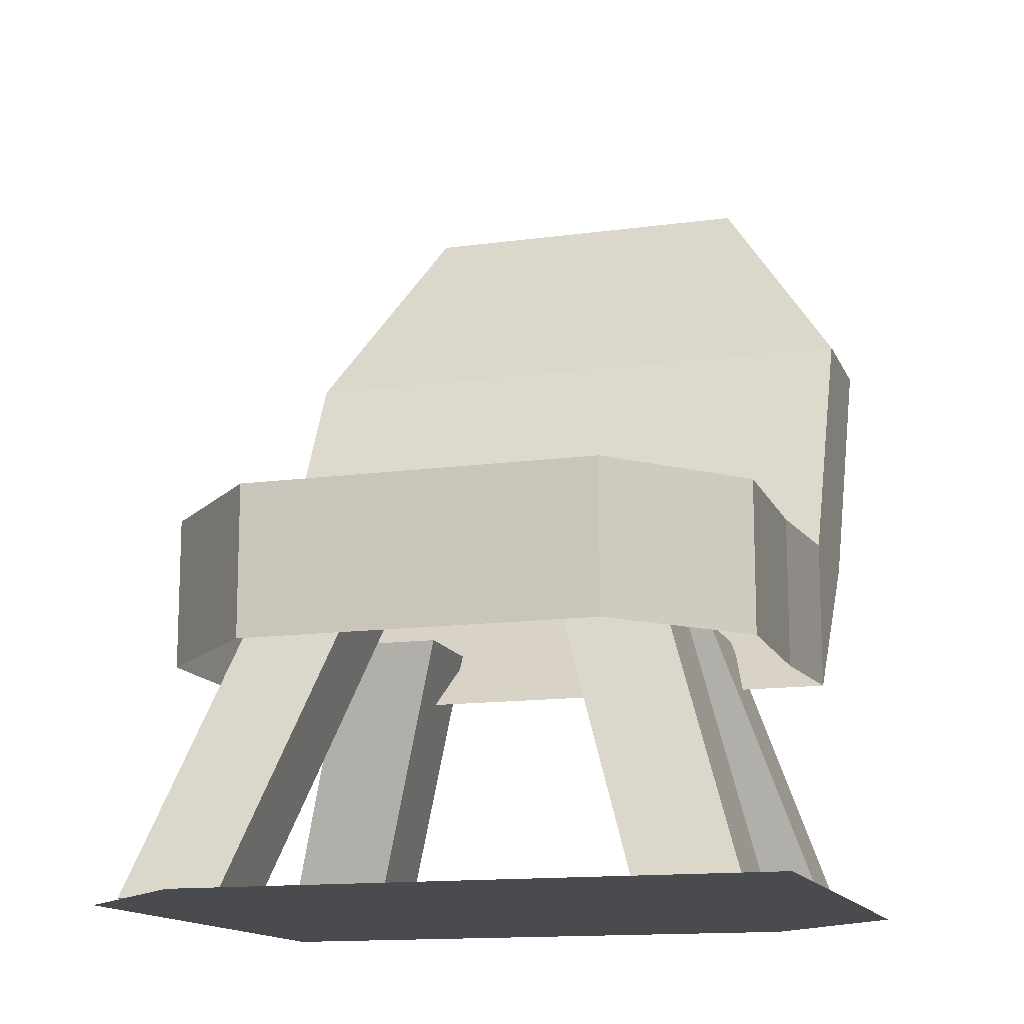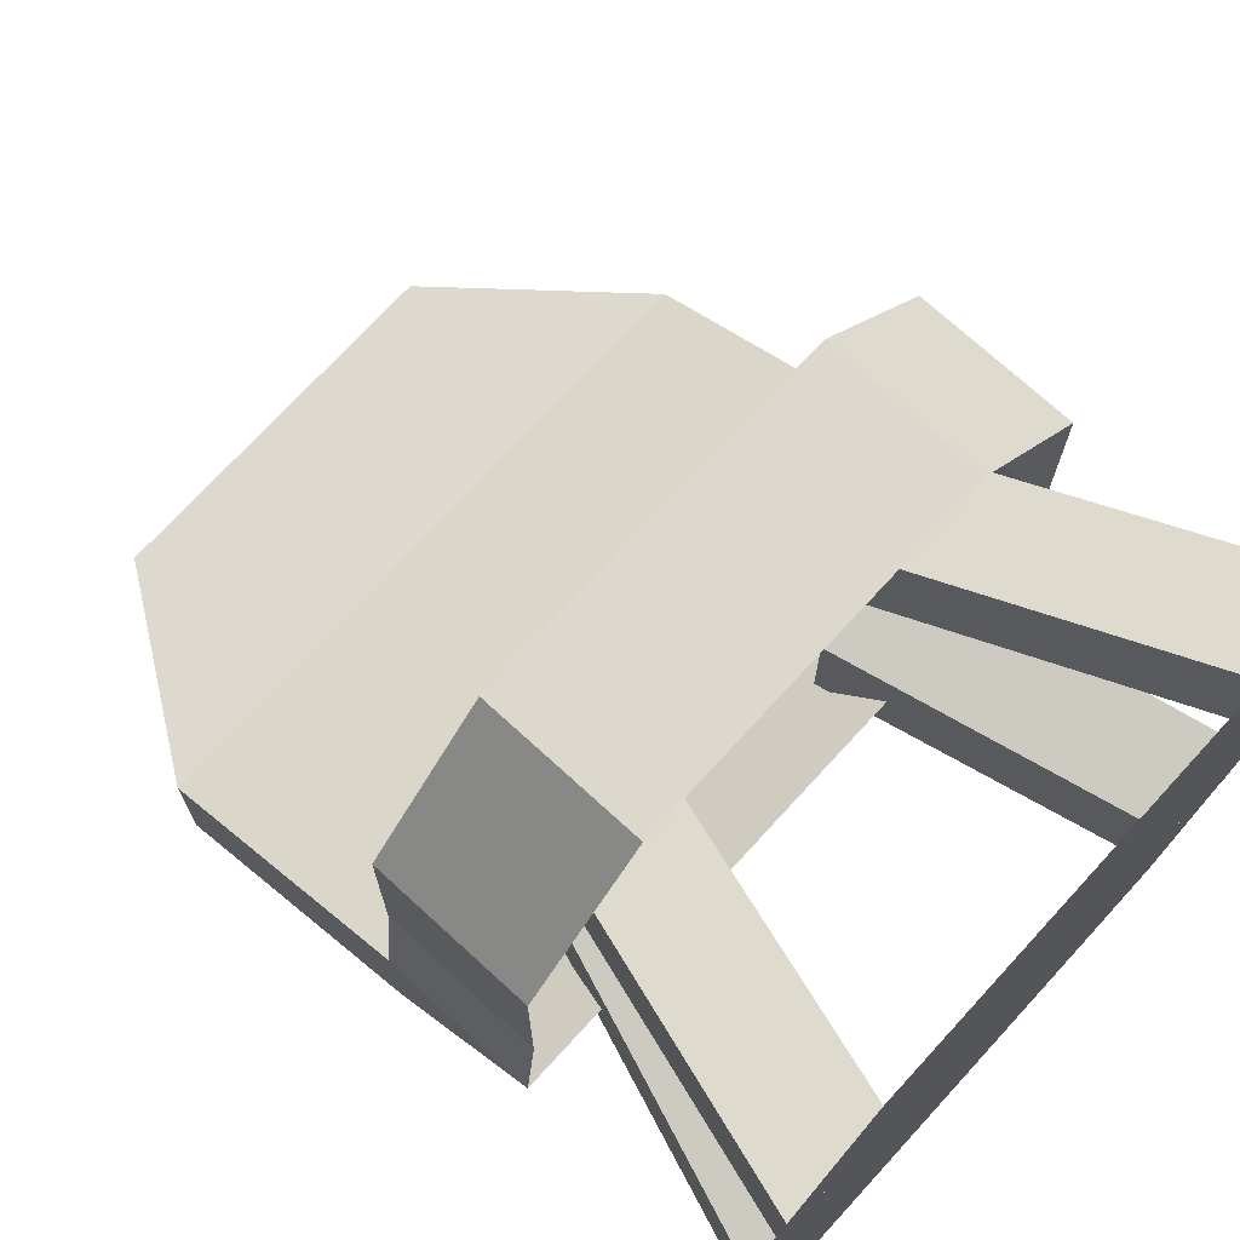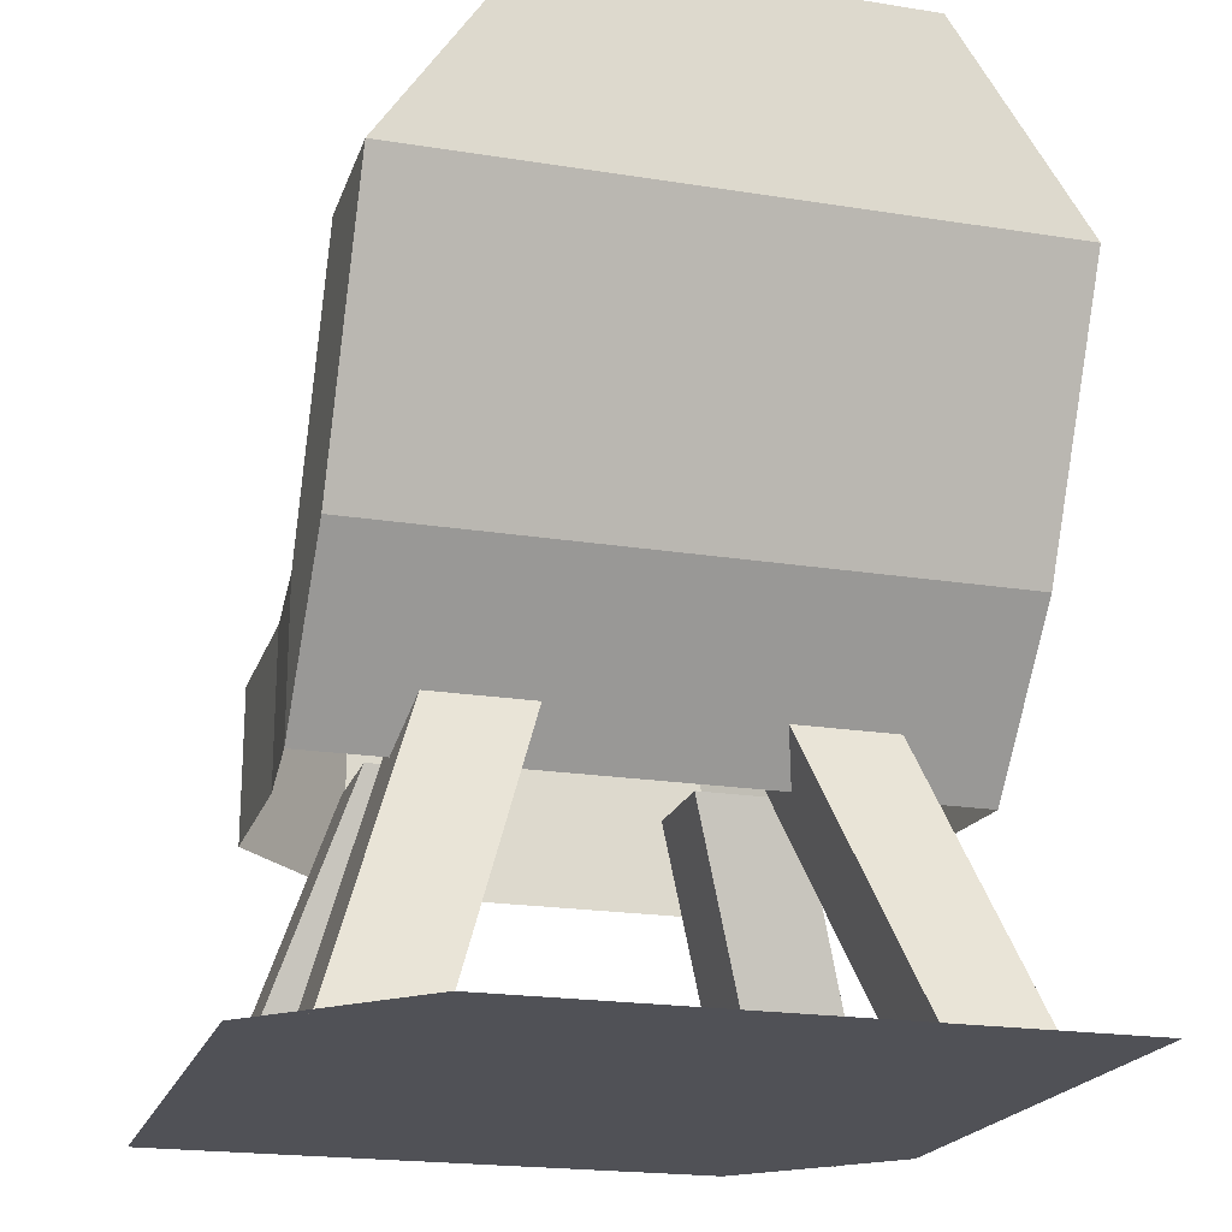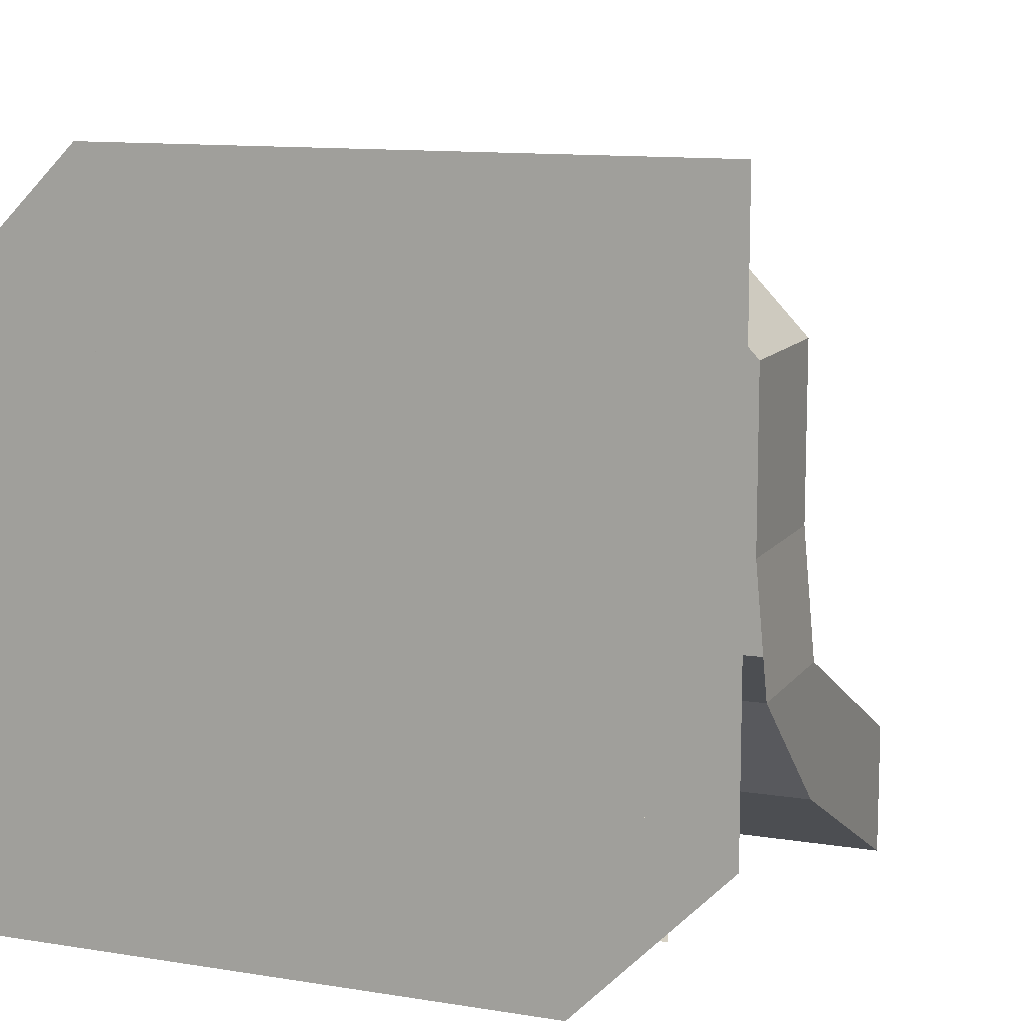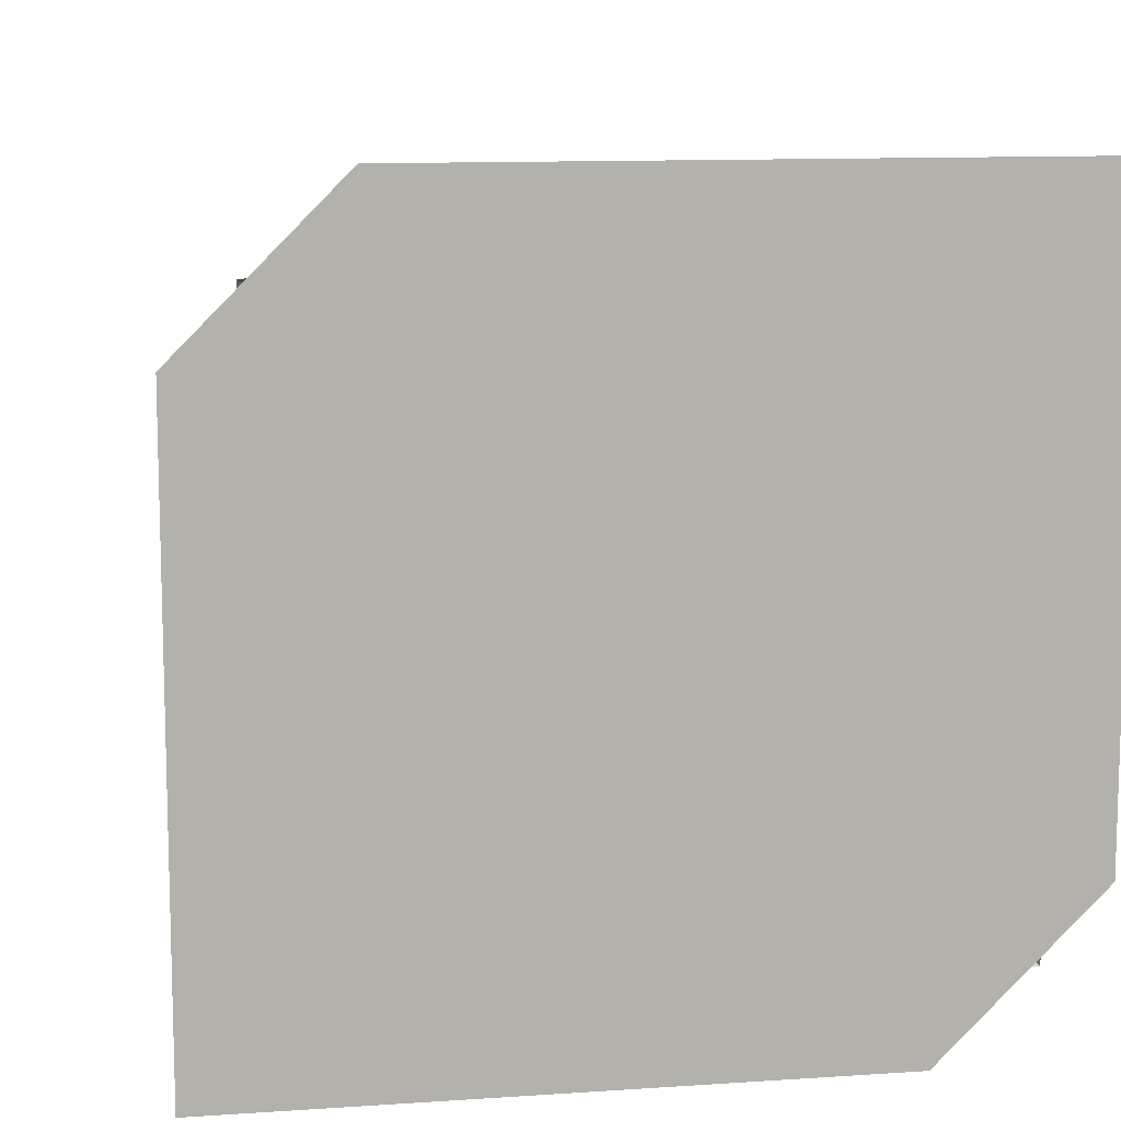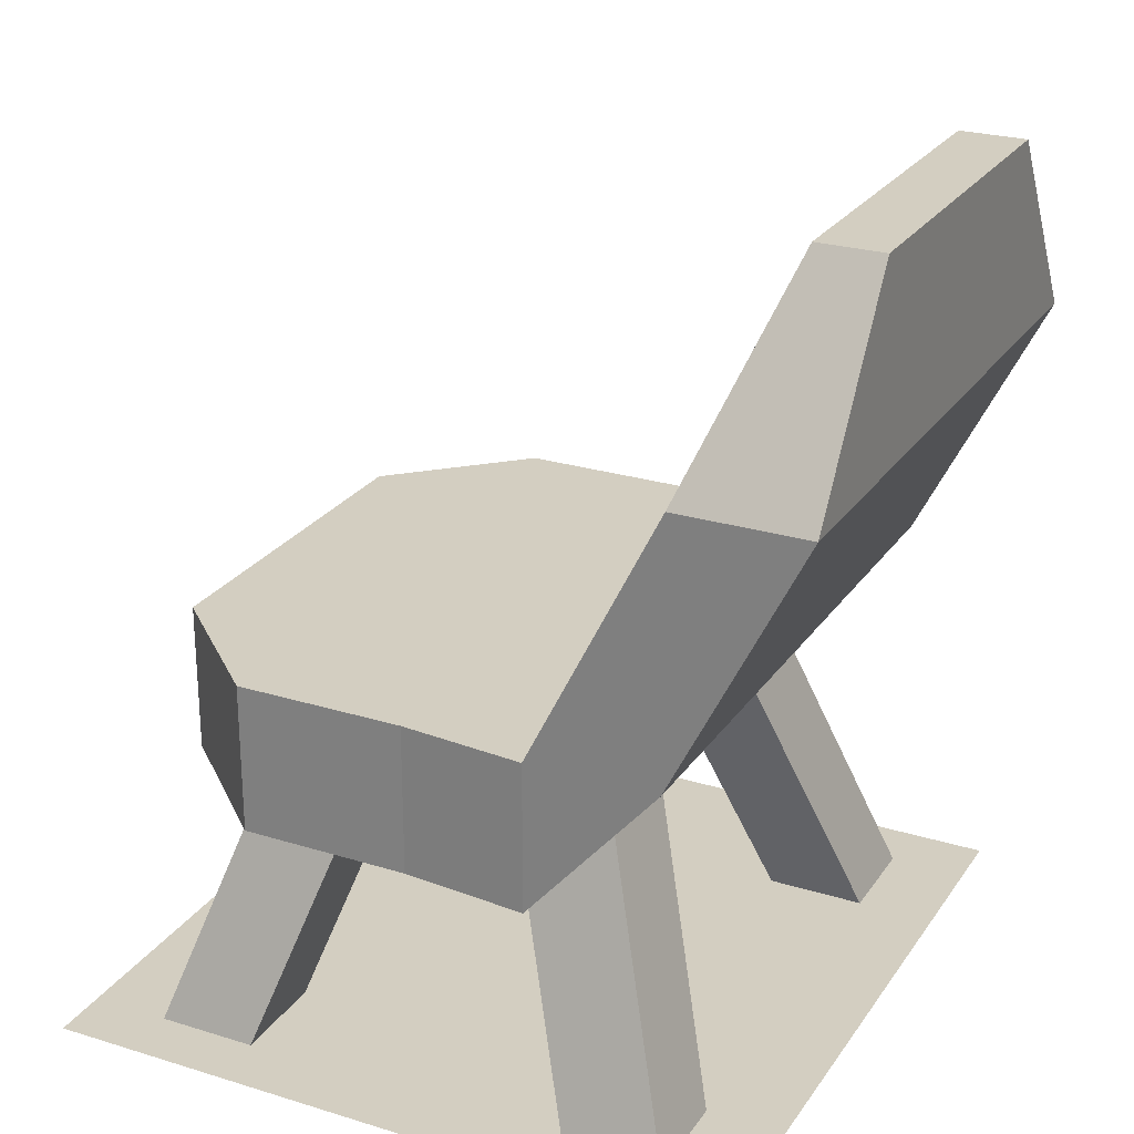
<metadata>
{"format":"obj","ext":"obj","renderer":"f3d","projection":"perspective","resolution":1024,"background":"white","views":[{"elev":-13.9,"azim":16.9,"up":"+Y"},{"elev":72.4,"azim":-47.5,"up":"+Z"},{"elev":-20.4,"azim":163.8,"up":"+Y"},{"elev":11.4,"azim":21.7,"up":"+Z"},{"elev":11.1,"azim":-9.6,"up":"+Z"},{"elev":25.1,"azim":116.4,"up":"+Y"}]}
</metadata>
<code>
o polygon0
v 0.3098 0.2528 -0.09423
v 0.3098 0.4047 -0.09423
v 0.298 0.2528 0.0322
v 0.298 0.2528 0.203
v 0.1788 0.2528 0.3295
v 0.1788 0.4047 0.3295
v -0.1788 0.2528 0.3295
v -0.1788 0.4047 0.3295
v -0.298 0.2528 0.203
v -0.298 0.2528 0.0322
v -0.3098 0.4047 -0.2252
v -0.1021 0.3124 0.1112
v -0.2013 0.01256 0.3092
v -0.1021 0.3124 0.2134
v -0.3019 0.01256 0.3092
v -0.2042 0.3124 0.2134
v -0.1021 0.3124 -0.1296
v -0.2013 0.01256 -0.1285
v -0.1021 0.3124 -0.02754
v -0.3019 0.01256 -0.1285
v -0.2042 0.3124 -0.02754
v -0.3019 0.01256 -0.2291
v -0.2042 0.3124 -0.1296
v 0.1197 0.4047 0.09323
v -0.1197 0.4047 0.1444
v 0.3019 0.01256 0.3092
v 0.2042 0.3124 0.2134
v 0.2013 0.01256 0.3092
v 0.1021 0.3124 0.2134
v 0.2042 0.3124 -0.1296
v 0.3019 0.01256 -0.1285
v 0.2042 0.3124 -0.02754
v 0.2013 0.01256 -0.1285
v 0.1021 0.3124 -0.02754
v 0.2013 0.01256 -0.2291
v 0.1021 0.3124 -0.1296
v -0.1788 0.863 -0.2906
v 0.3098 0.6666 -0.2252
v 0.3098 0.6666 -0.3561
v 0.1788 0.863 -0.3561
v -0.3098 0.4047 -0.09423
v -0.3098 0.6666 -0.2252
v -0.3098 0.6666 -0.3561
v -0.1788 0.863 -0.3561
v 0.3098 0.4047 -0.2252
v 0.1788 0.863 -0.2906
v 0.1197 0.4047 0.1444
v 0.298 0.4047 0.0322
v -0.1197 0.4047 0.09323
v -0.298 0.4047 0.0322
v 0.2013 0.01256 0.2086
v 0.1021 0.3124 0.1112
v 0.2042 0.3124 0.1112
v 0.3019 0.01256 0.2086
v 0.3019 0.01256 -0.2291
v -0.3019 0.01256 0.2086
v -0.2042 0.3124 0.1112
v -0.2013 0.01256 0.2086
v -0.2013 0.01256 -0.2291
v -0.3098 0.2528 -0.09423
v -0.298 0.4047 0.203
v 0.298 0.4047 0.203
v 0.3595 0.01256 0.3884
v 0.2157 0.01256 -0.1645
v -0.2157 0.01256 0.2446
v -0.2157 0.01256 -0.1645
v -0.3595 0.01256 0.2446
v 0.2157 0.01256 -0.3083
v -0.3595 0.01256 -0.3083
v 0.2157 0.01256 0.2446
v -0.2157 0.01256 0.3884
v 0.3595 0.01256 -0.1645
f 65 70 64 66
f 69 67 65 66
f 71 63 70 65
f 68 69 66 64
f 63 72 64 70
f 71 65 67
f 64 72 68
f 34 36 35 33
f 21 23 22 20
f 6 8 7 5
f 53 54 51 52
f 27 29 28 26
f 14 16 15 13
f 32 34 33 31
f 19 21 20 18
f 17 59 22 23
f 61 25 49 50
f 12 58 56 57
f 39 45 11 43
f 40 44 37 46
f 29 52 51 28
f 40 39 43 44
f 62 48 24 47
f 42 2 38 37
f 53 27 26 54
f 17 19 18 59
f 45 1 60 11
f 2 41 24
f 41 49 24
f 61 50 10 9
f 30 55 35 36
f 16 57 56 15
f 48 62 4 3
f 25 8 6 47
f 30 32 31 55
f 40 46 38 39
f 46 37 38
f 42 41 2
f 39 38 2 45
f 50 41 60 10
f 8 61 9 7
f 62 6 5 4
f 2 48 3 1
f 37 44 43 42
f 49 25 47 24
f 42 43 11 41
f 60 41 11
f 2 24 48
f 25 61 8
f 2 1 45
f 41 50 49
f 47 6 62
f 12 14 13 58

</code>
